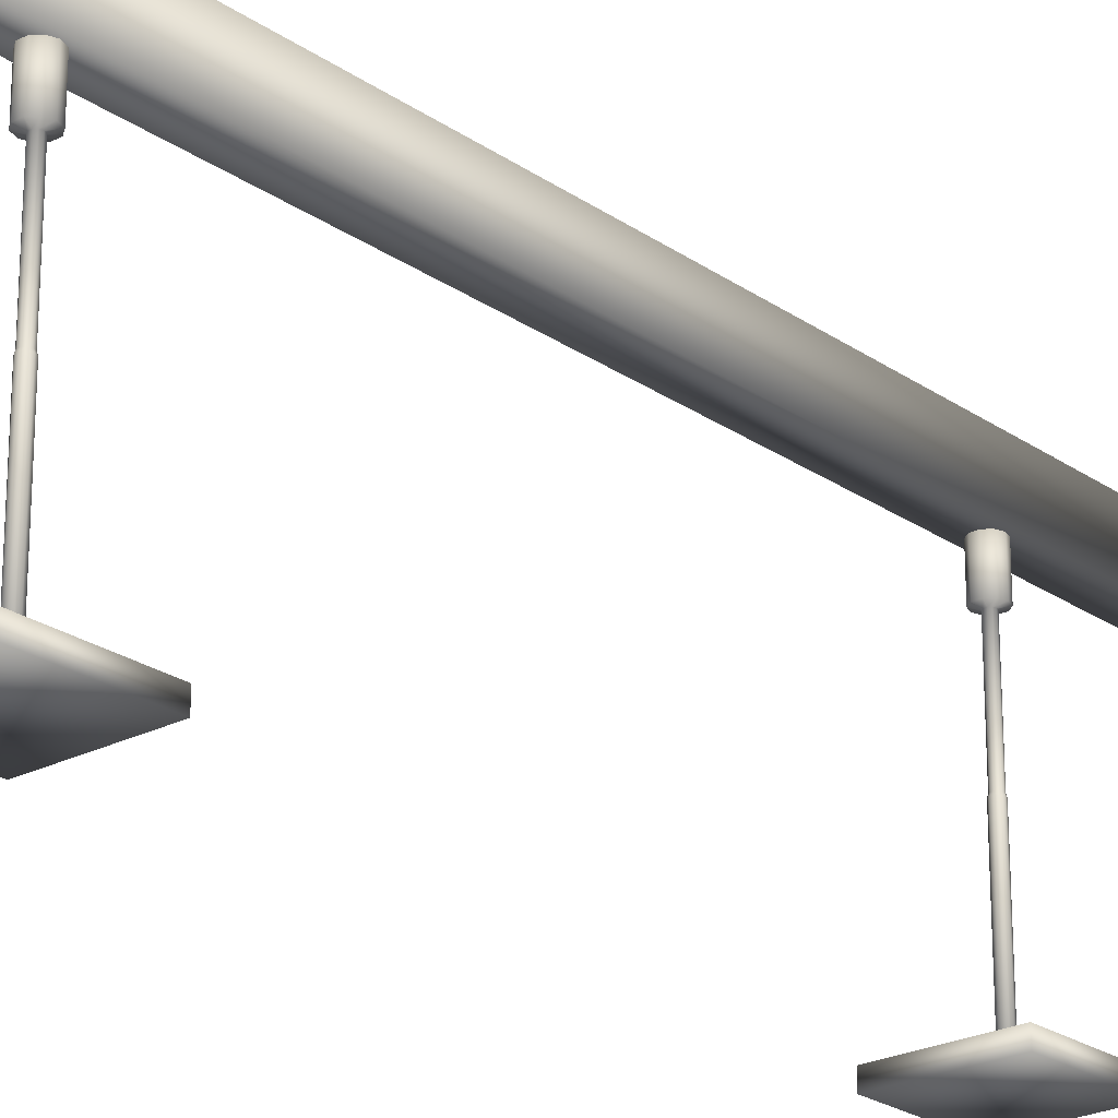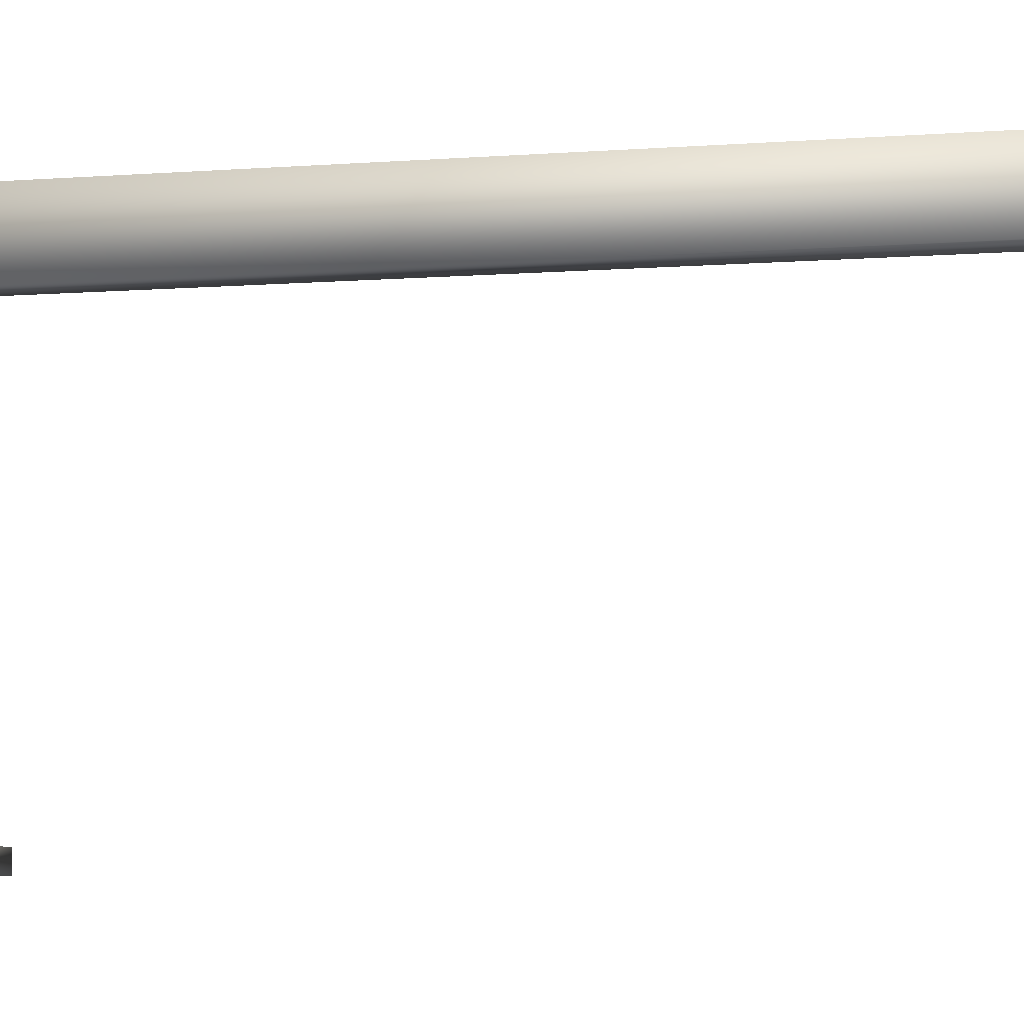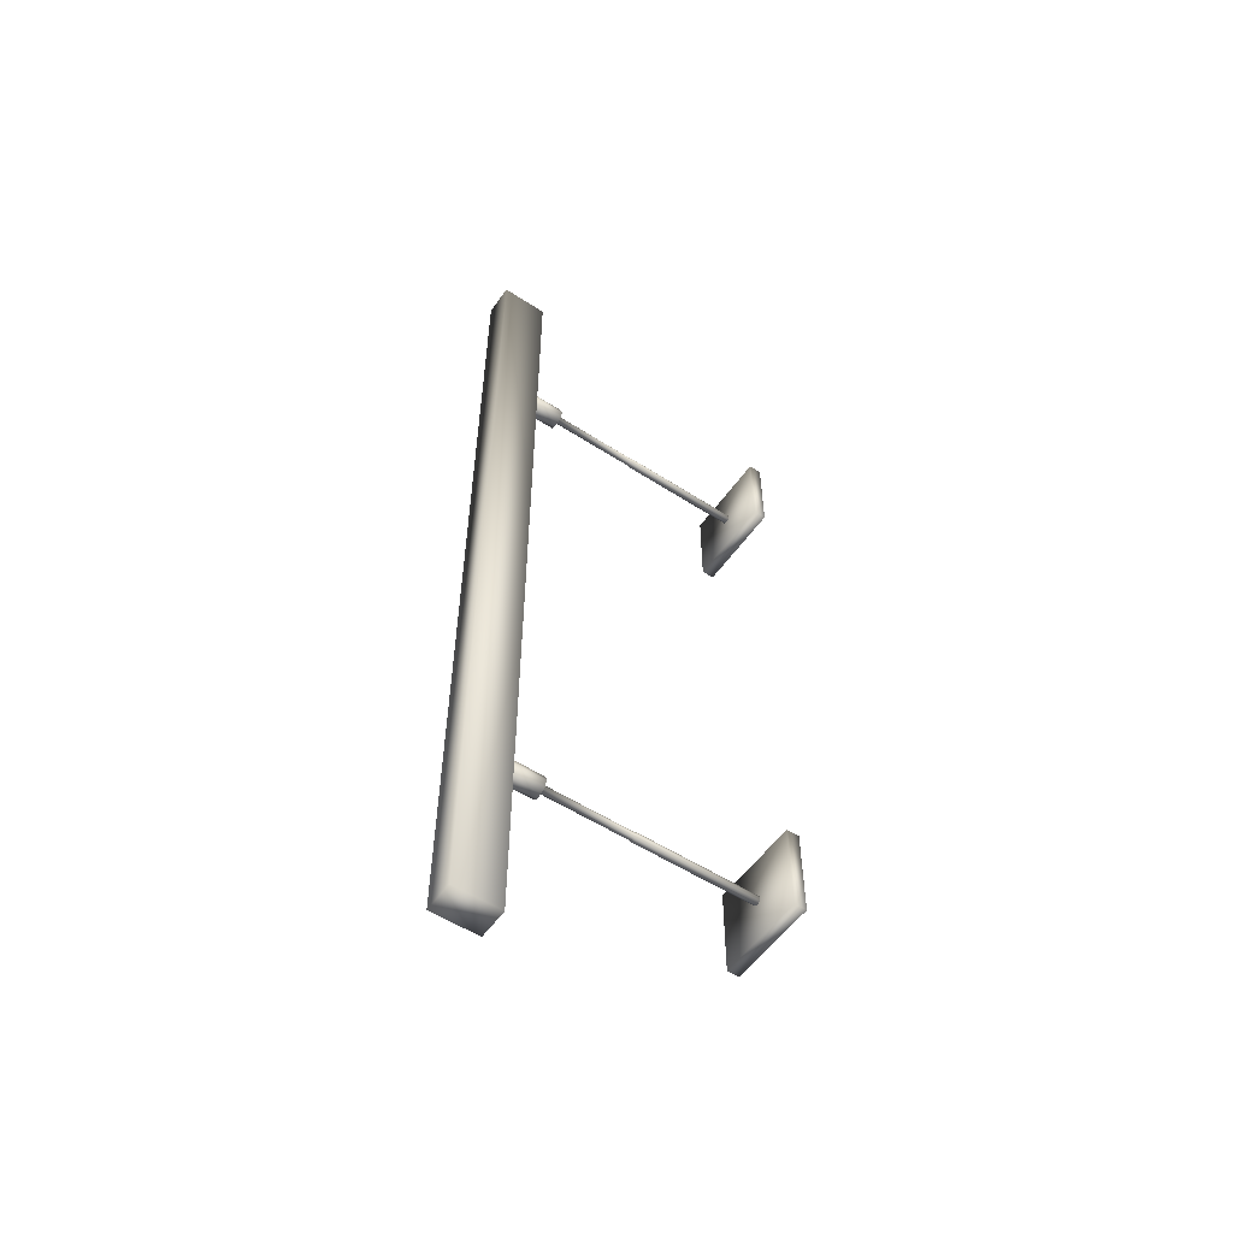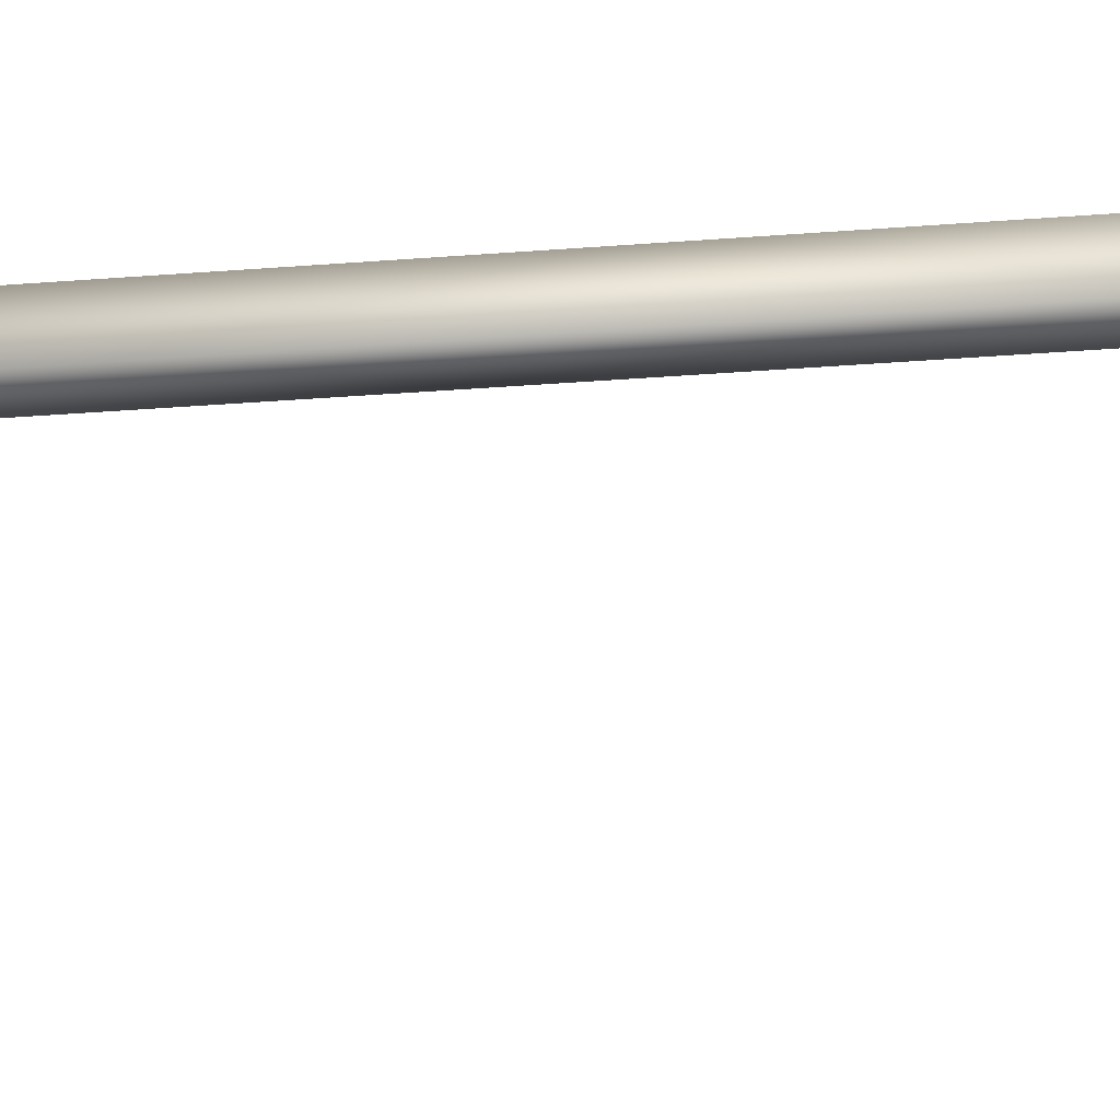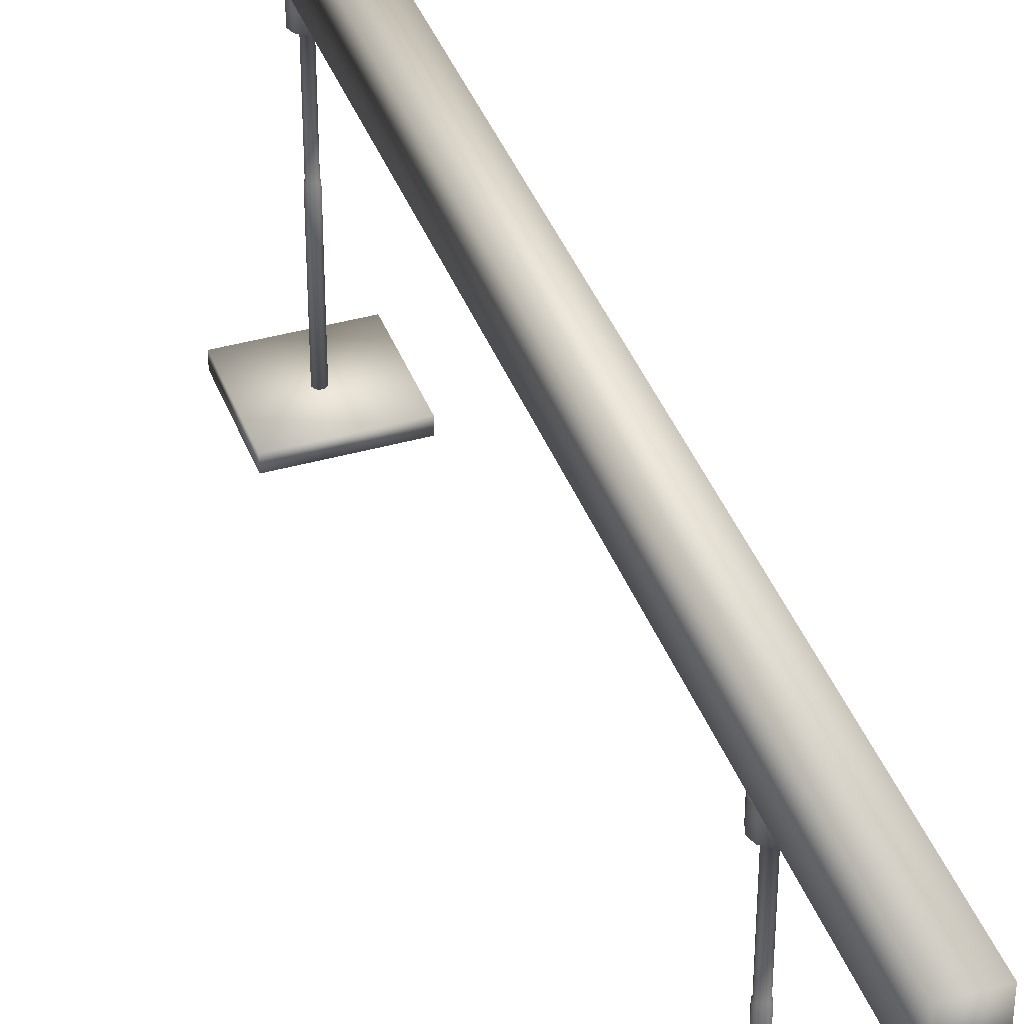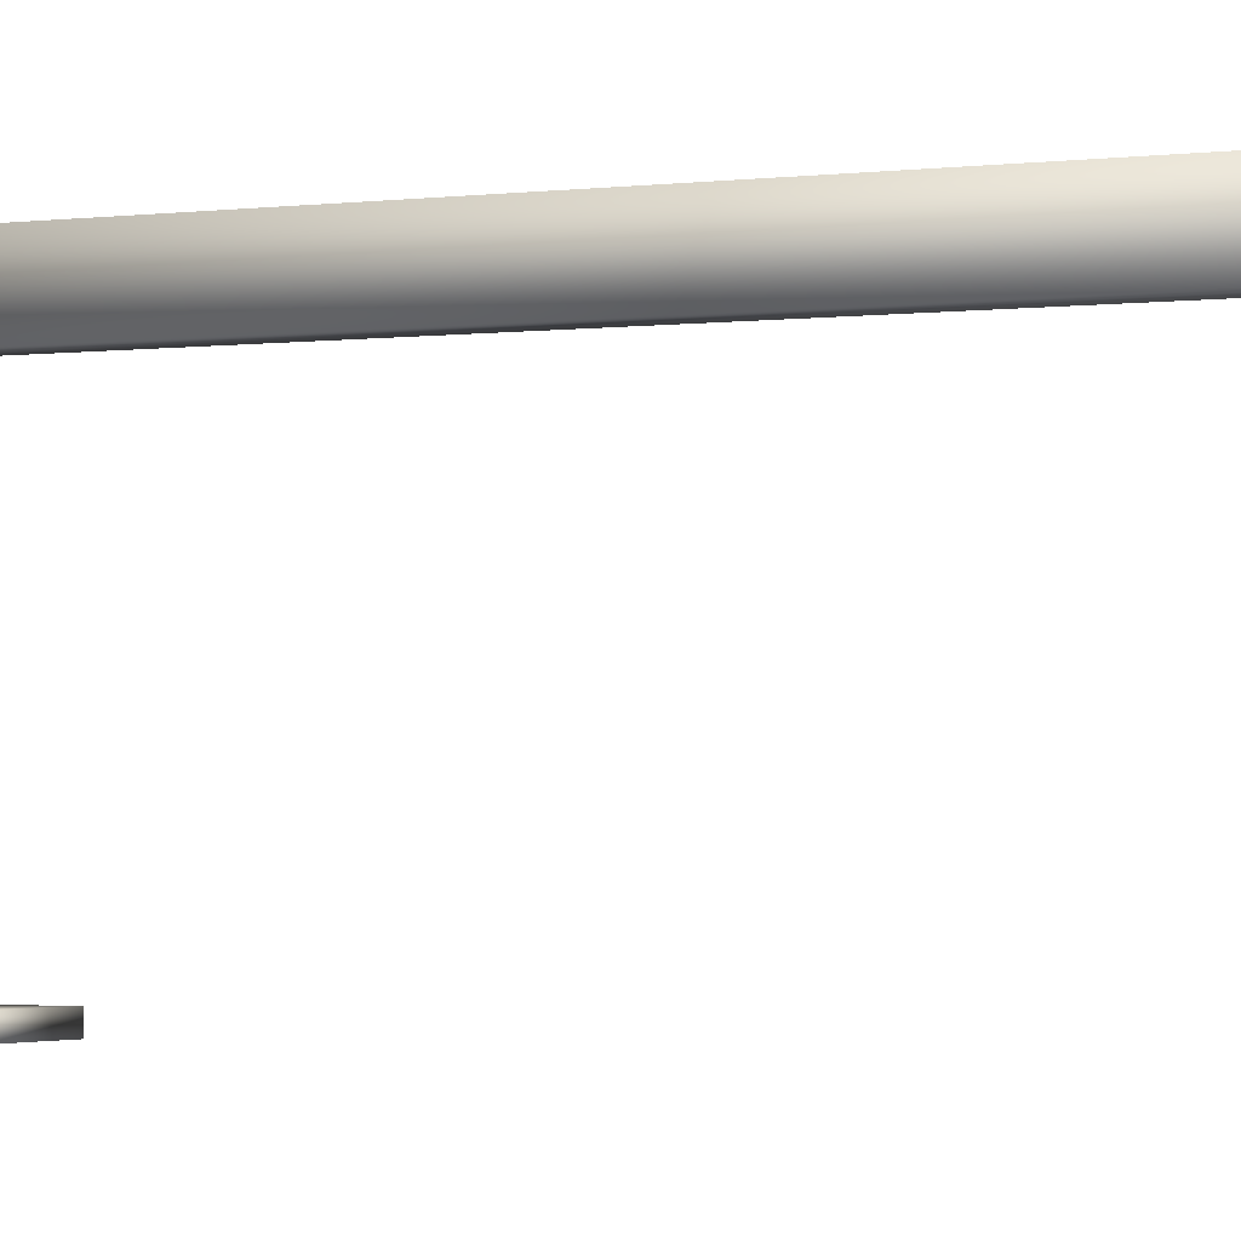
<metadata>
{"format":"obj","ext":"obj","renderer":"f3d","projection":"perspective","resolution":1024,"background":"white","views":[{"elev":-23.6,"azim":40.8,"up":"+Y"},{"elev":-6.5,"azim":104.6,"up":"+Y"},{"elev":-54.6,"azim":-124.5,"up":"+Z"},{"elev":-39.2,"azim":-84.6,"up":"+Y"},{"elev":39.4,"azim":160.6,"up":"+Y"},{"elev":-2.7,"azim":-65.5,"up":"+Y"}]}
</metadata>
<code>
o legs_grey_0
v -0.3182 -2.084 -2.748
v -0.3092 -2.084 -2.72
v -0.3562 -2.084 -2.72
v -0.3417 -2.084 -2.765
v -0.3707 -2.084 -2.765
v -0.3942 -2.084 -2.748
v -0.4031 -2.084 -2.72
v -0.3182 -2.084 -2.692
v -0.3417 -2.084 -2.675
v -0.3707 -2.084 -2.675
v -0.3942 -2.084 -2.692
v -0.4031 -0.7389 -2.72
v -0.3942 -0.7389 -2.748
v -0.3965 -0.7194 -2.72
v -0.3888 -0.7194 -2.744
v -0.3965 0.1942 -2.72
v -0.3888 0.1942 -2.744
v -0.3158 0.1942 -2.72
v -0.3158 -0.7194 -2.72
v -0.3235 0.1942 -2.744
v -0.3235 -0.7194 -2.744
v -0.3092 -0.7389 -2.72
v -0.3182 -0.7389 -2.748
v -0.3417 -0.7389 -2.765
v -0.3707 -0.7389 -2.765
v -0.3686 -0.7194 -2.758
v -0.3686 0.1942 -2.758
v -0.3437 0.1942 -2.682
v -0.3437 -0.7194 -2.682
v -0.3235 0.1942 -2.696
v -0.3235 -0.7194 -2.696
v -0.3417 -0.7389 -2.675
v -0.3182 -0.7389 -2.692
v -0.3707 -0.7389 -2.675
v -0.3942 -0.7389 -2.692
v -0.3686 -0.7194 -2.682
v -0.3686 0.1942 -2.682
v -0.3888 -0.7194 -2.696
v -0.3888 0.1942 -2.696
v -0.3437 0.1942 -2.758
v -0.3437 -0.7194 -2.758
v -0.4633 0.2137 -2.72
v -0.4428 0.2137 -2.783
v -0.249 0.2137 -2.72
v -0.2695 0.2137 -2.783
v -0.3893 0.2137 -2.822
v -0.3231 0.2137 -2.822
v -0.4428 0.2137 -2.657
v -0.3893 0.2137 -2.618
v -0.3231 0.2137 -2.618
v -0.2695 0.2137 -2.657
v -0.4633 0.578 -2.72
v -0.4428 0.578 -2.783
v -0.249 0.578 -2.72
v -0.2695 0.578 -2.783
v -0.3231 0.578 -2.822
v -0.3893 0.578 -2.822
v -0.4428 0.578 -2.657
v -0.2695 0.578 -2.657
v -0.3231 0.578 -2.618
v -0.3893 0.578 -2.618
v -0.3562 0.578 -2.72
v 0.1137 -2.033 3.852
v 0.1137 -2.033 2.921
v -0.8367 -2.033 3.852
v -0.8367 -2.033 2.921
v 0.1137 -2.166 2.921
v -0.8367 -2.166 2.921
v -0.8367 -2.166 3.852
v 0.1137 -2.166 3.852
v -0.3182 -0.7389 3.343
v -0.3182 -2.084 3.343
v -0.3417 -0.7389 3.326
v -0.3417 -2.084 3.326
v -0.3707 -0.7389 3.326
v -0.3707 -2.084 3.326
v -0.3942 -0.7389 3.343
v -0.3942 -2.084 3.343
v -0.4031 -0.7389 3.371
v -0.4031 -2.084 3.371
v -0.3092 -2.084 3.371
v -0.3092 -0.7389 3.371
v -0.3235 -0.7194 3.347
v -0.3158 -0.7194 3.371
v -0.3235 0.1942 3.347
v -0.3158 0.1942 3.371
v -0.3888 0.1942 3.347
v -0.3888 -0.7194 3.347
v -0.3965 0.1942 3.371
v -0.3965 -0.7194 3.371
v -0.3888 -0.7194 3.394
v -0.3888 0.1942 3.394
v -0.3686 0.1942 3.409
v -0.3686 -0.7194 3.409
v -0.3437 0.1942 3.409
v -0.3437 -0.7194 3.409
v -0.3235 0.1942 3.394
v -0.3235 -0.7194 3.394
v -0.3417 -0.7389 3.415
v -0.3182 -0.7389 3.398
v -0.3417 -2.084 3.415
v -0.3182 -2.084 3.398
v -0.3707 -2.084 3.415
v -0.3707 -0.7389 3.415
v -0.3942 -2.084 3.398
v -0.3942 -0.7389 3.398
v -0.3686 -0.7194 3.332
v -0.3686 0.1942 3.332
v -0.3437 -0.7194 3.332
v -0.3437 0.1942 3.332
v -0.8367 -2.166 -3.17
v -0.8367 -2.033 -3.17
v 0.1137 -2.166 -3.17
v 0.1137 -2.033 -3.17
v -0.3562 -2.084 3.371
v 0.1137 -2.033 -2.239
v 0.1137 -2.166 -2.239
v -0.8367 -2.166 -2.239
v -0.8367 -2.033 -2.239
v -0.249 0.2137 3.371
v -0.2695 0.2137 3.308
v -0.2695 0.578 3.308
v -0.249 0.578 3.371
v -0.4428 0.578 3.308
v -0.4428 0.2137 3.308
v -0.4633 0.578 3.371
v -0.4633 0.2137 3.371
v -0.4428 0.2137 3.434
v -0.4428 0.578 3.434
v -0.3893 0.578 3.473
v -0.3893 0.2137 3.473
v -0.3231 0.578 3.473
v -0.3231 0.2137 3.473
v -0.2695 0.578 3.434
v -0.2695 0.2137 3.434
v -0.3231 0.2137 3.269
v -0.3231 0.578 3.269
v -0.3893 0.578 3.269
v -0.3893 0.2137 3.269
v -0.3562 0.578 3.371
f 1 2 3
f 4 1 3
f 5 4 3
f 6 5 3
f 7 6 3
f 8 9 3
f 9 10 3
f 10 11 3
f 11 7 3
f 2 8 3
f 7 12 6
f 13 6 12
f 12 14 13
f 15 13 14
f 14 16 15
f 17 15 16
f 18 19 20
f 21 20 19
f 19 22 21
f 23 21 22
f 22 2 23
f 1 23 2
f 23 1 24
f 4 24 1
f 24 4 25
f 5 25 4
f 25 5 13
f 6 13 5
f 13 15 25
f 26 25 15
f 15 17 26
f 27 26 17
f 28 29 30
f 31 30 29
f 29 32 31
f 33 31 32
f 32 9 33
f 8 33 9
f 10 34 11
f 35 11 34
f 34 36 35
f 36 34 29
f 32 29 34
f 34 10 32
f 9 32 10
f 29 28 36
f 37 36 28
f 36 37 38
f 39 38 37
f 38 39 14
f 16 14 39
f 14 12 38
f 35 38 12
f 12 7 35
f 11 35 7
f 2 22 8
f 33 8 22
f 22 19 33
f 31 33 19
f 19 18 31
f 30 31 18
f 20 21 40
f 41 40 21
f 21 23 41
f 24 41 23
f 41 24 26
f 25 26 24
f 26 27 41
f 40 41 27
f 38 35 36
f 16 42 17
f 43 17 42
f 44 18 45
f 20 45 18
f 17 43 27
f 46 27 43
f 27 46 40
f 47 40 46
f 40 47 20
f 45 20 47
f 42 16 48
f 39 48 16
f 48 39 49
f 37 49 39
f 49 37 50
f 28 50 37
f 50 28 51
f 51 30 44
f 30 51 28
f 18 44 30
f 43 42 52
f 53 43 52
f 54 44 55
f 44 45 55
f 45 47 56
f 55 45 56
f 56 47 57
f 47 46 57
f 57 46 53
f 46 43 53
f 52 42 58
f 42 48 58
f 50 51 59
f 60 50 59
f 61 49 60
f 49 50 60
f 48 49 61
f 58 48 61
f 59 51 54
f 51 44 54
f 53 52 62
f 57 53 62
f 56 57 62
f 55 56 62
f 54 55 62
f 52 58 62
f 60 59 62
f 61 60 62
f 58 61 62
f 59 54 62
f 63 64 65
f 66 65 64
f 64 67 66
f 68 66 67
f 66 68 65
f 69 65 68
f 63 70 64
f 67 64 70
f 68 67 69
f 70 69 67
f 71 72 73
f 74 73 72
f 73 74 75
f 76 75 74
f 75 76 77
f 78 77 76
f 77 78 79
f 80 79 78
f 72 71 81
f 82 81 71
f 71 83 82
f 84 82 83
f 83 85 84
f 86 84 85
f 87 88 89
f 90 89 88
f 88 77 90
f 79 90 77
f 90 79 91
f 91 92 90
f 89 90 92
f 92 91 93
f 94 93 91
f 93 94 95
f 96 95 94
f 95 96 97
f 98 97 96
f 96 99 98
f 100 98 99
f 99 101 100
f 102 100 101
f 103 104 105
f 106 105 104
f 104 94 106
f 94 104 96
f 99 96 104
f 104 103 99
f 101 99 103
f 105 106 80
f 79 80 106
f 106 91 79
f 91 106 94
f 107 75 88
f 77 88 75
f 88 87 107
f 108 107 87
f 107 108 109
f 110 109 108
f 109 110 83
f 85 83 110
f 83 71 109
f 73 109 71
f 109 73 107
f 75 107 73
f 84 86 98
f 97 98 86
f 98 100 84
f 82 84 100
f 100 102 82
f 81 82 102
f 111 112 113
f 114 113 112
f 80 78 115
f 78 76 115
f 76 74 115
f 74 72 115
f 72 81 115
f 102 101 115
f 101 103 115
f 103 105 115
f 81 102 115
f 105 80 115
f 116 117 114
f 113 114 117
f 118 119 111
f 112 111 119
f 120 121 122
f 123 120 122
f 124 125 126
f 125 127 126
f 127 128 129
f 126 127 129
f 129 128 130
f 128 131 130
f 130 131 132
f 131 133 132
f 132 133 134
f 133 135 134
f 121 136 137
f 122 121 137
f 137 136 138
f 136 139 138
f 138 139 124
f 139 125 124
f 134 135 123
f 135 120 123
f 85 121 86
f 120 86 121
f 125 87 127
f 89 127 87
f 92 128 89
f 127 89 128
f 133 95 135
f 95 133 93
f 131 93 133
f 93 131 92
f 128 92 131
f 87 125 108
f 139 108 125
f 108 139 110
f 136 110 139
f 110 136 85
f 121 85 136
f 86 120 97
f 135 97 120
f 97 135 95
f 117 118 113
f 111 113 118
f 123 122 140
f 122 137 140
f 137 138 140
f 138 124 140
f 124 126 140
f 126 129 140
f 129 130 140
f 134 123 140
f 132 134 140
f 130 132 140
f 117 116 118
f 119 118 116
f 70 63 69
f 65 69 63
f 112 119 114
f 116 114 119
o beam_tan_0
v -0.5178 1.053 5.226
v -0.5178 0.5644 5.226
v -0.1957 1.053 5.226
v -0.1957 0.5644 5.226
v -0.5178 1.053 -4.535
v -0.1957 1.053 -4.535
v -0.1957 0.5644 -4.535
v -0.5178 0.5644 -4.535
f 141 142 143
f 144 143 142
f 145 141 146
f 143 146 141
f 144 147 143
f 146 143 147
f 141 145 142
f 148 142 145
f 145 146 148
f 147 148 146
f 147 144 148
f 142 148 144

</code>
